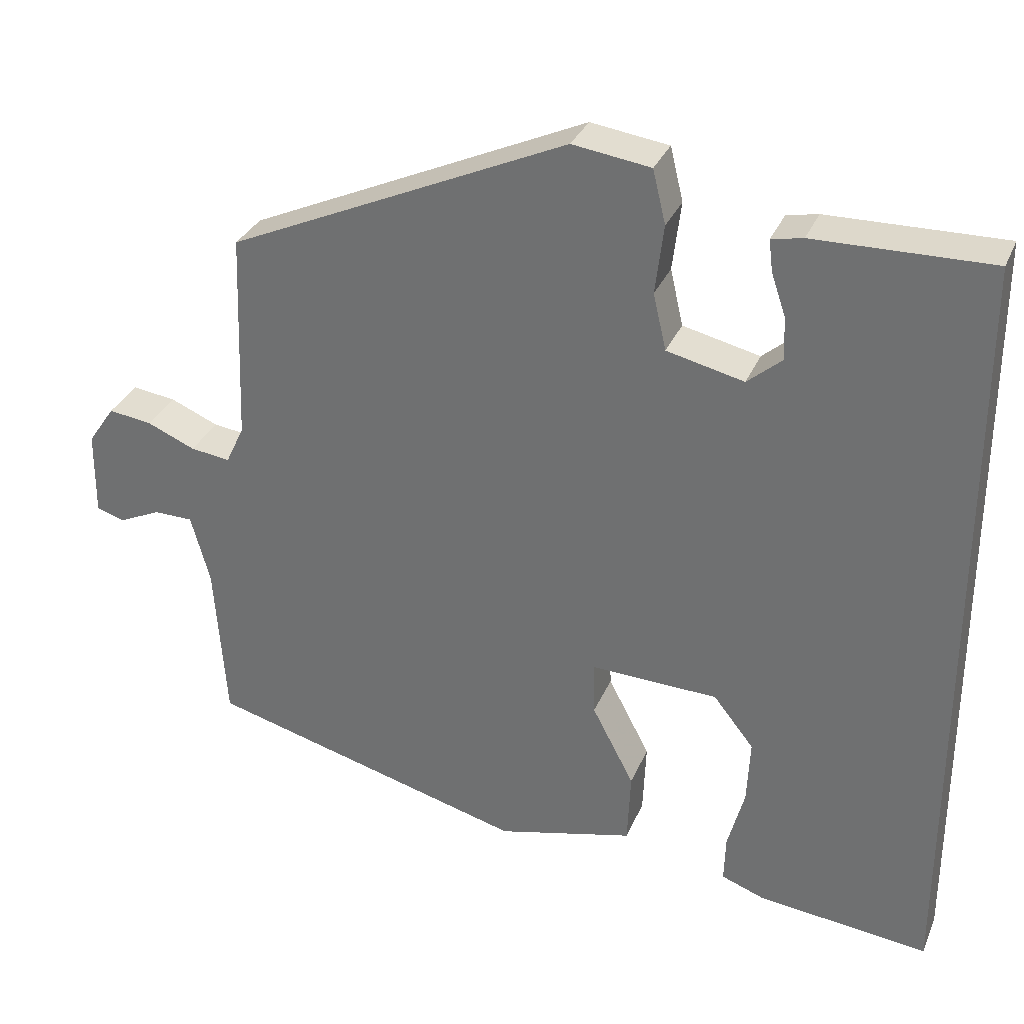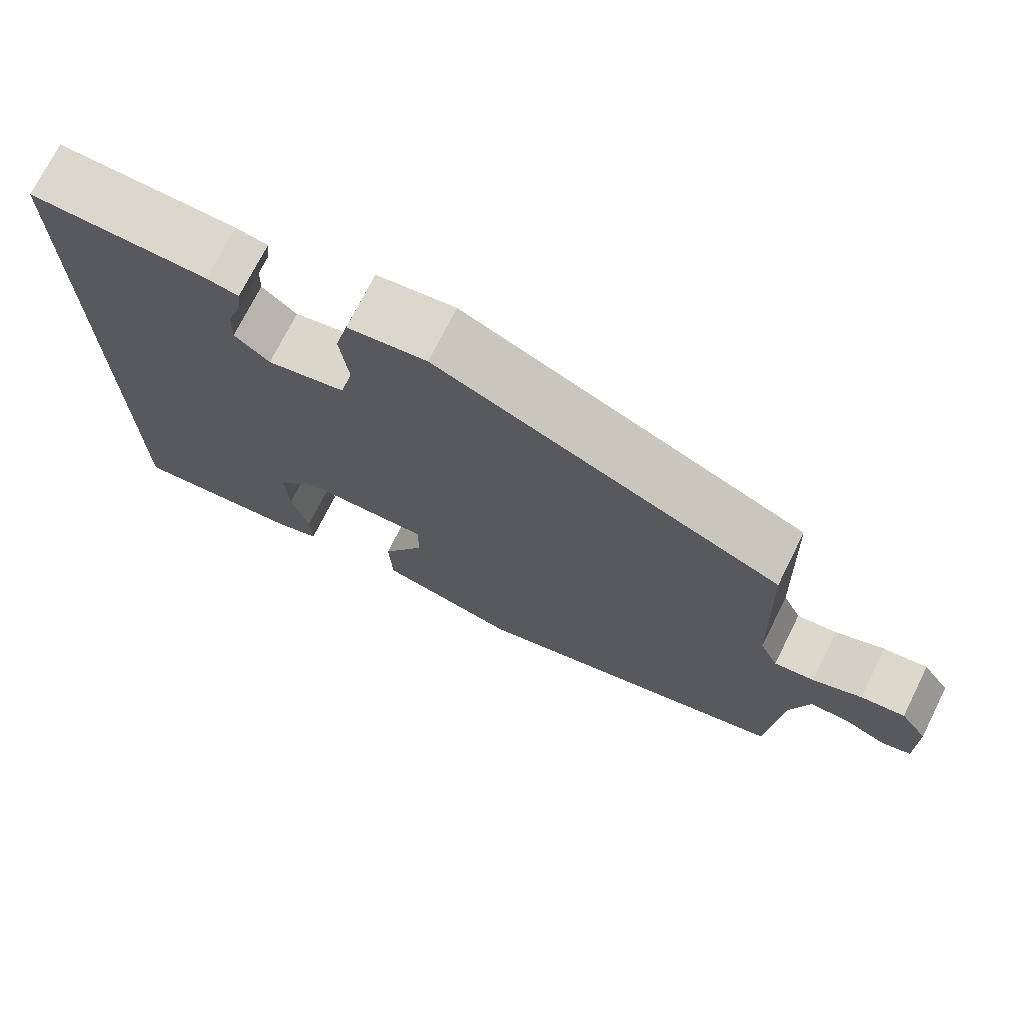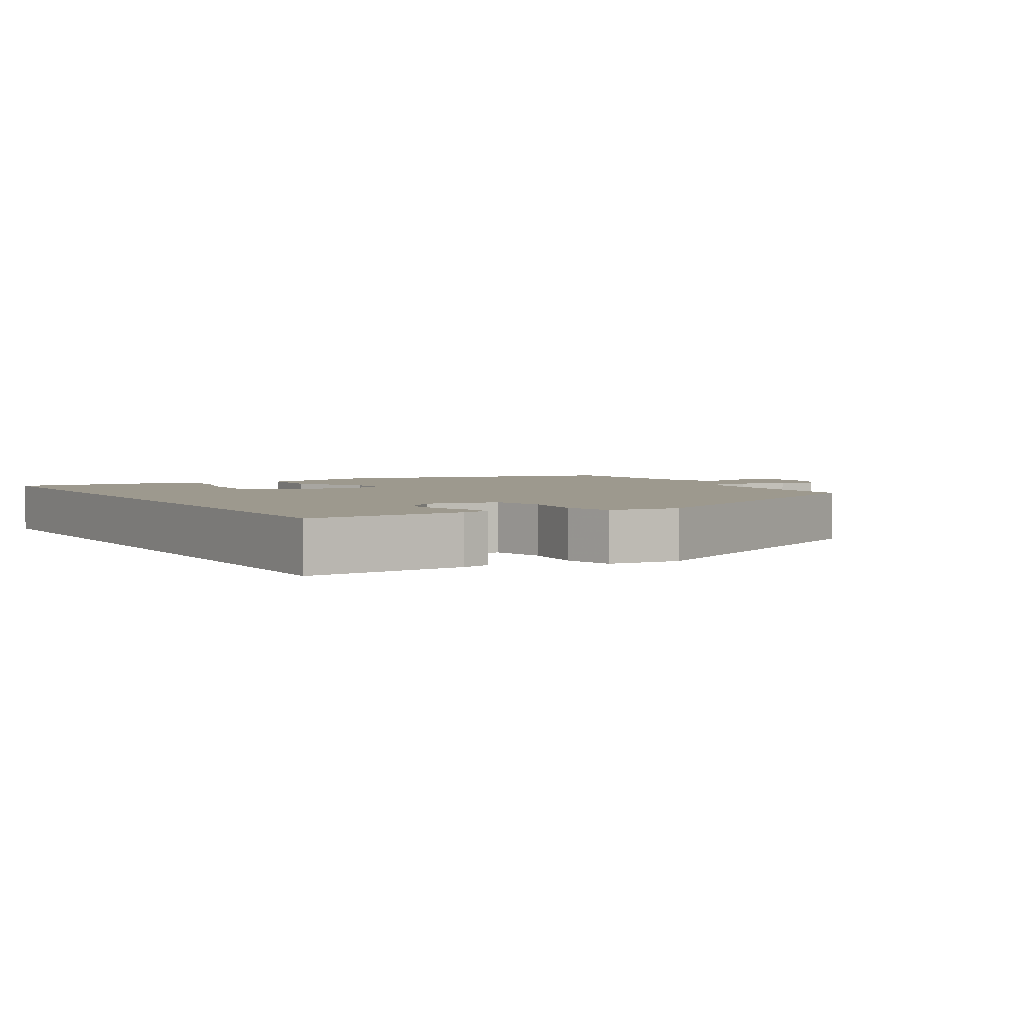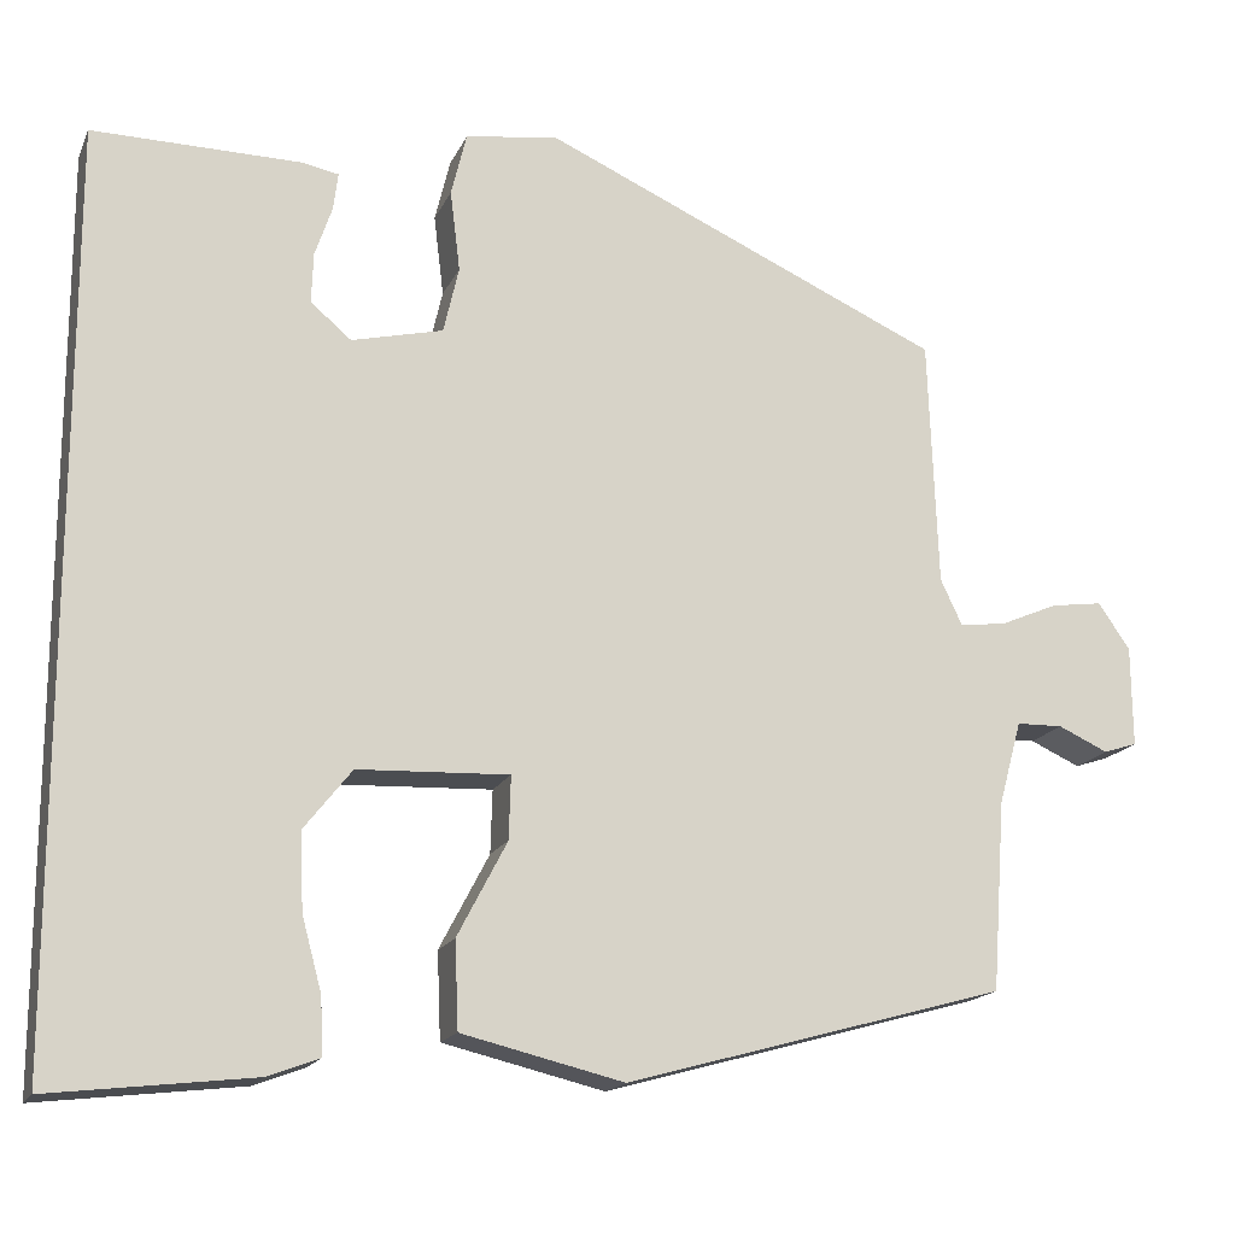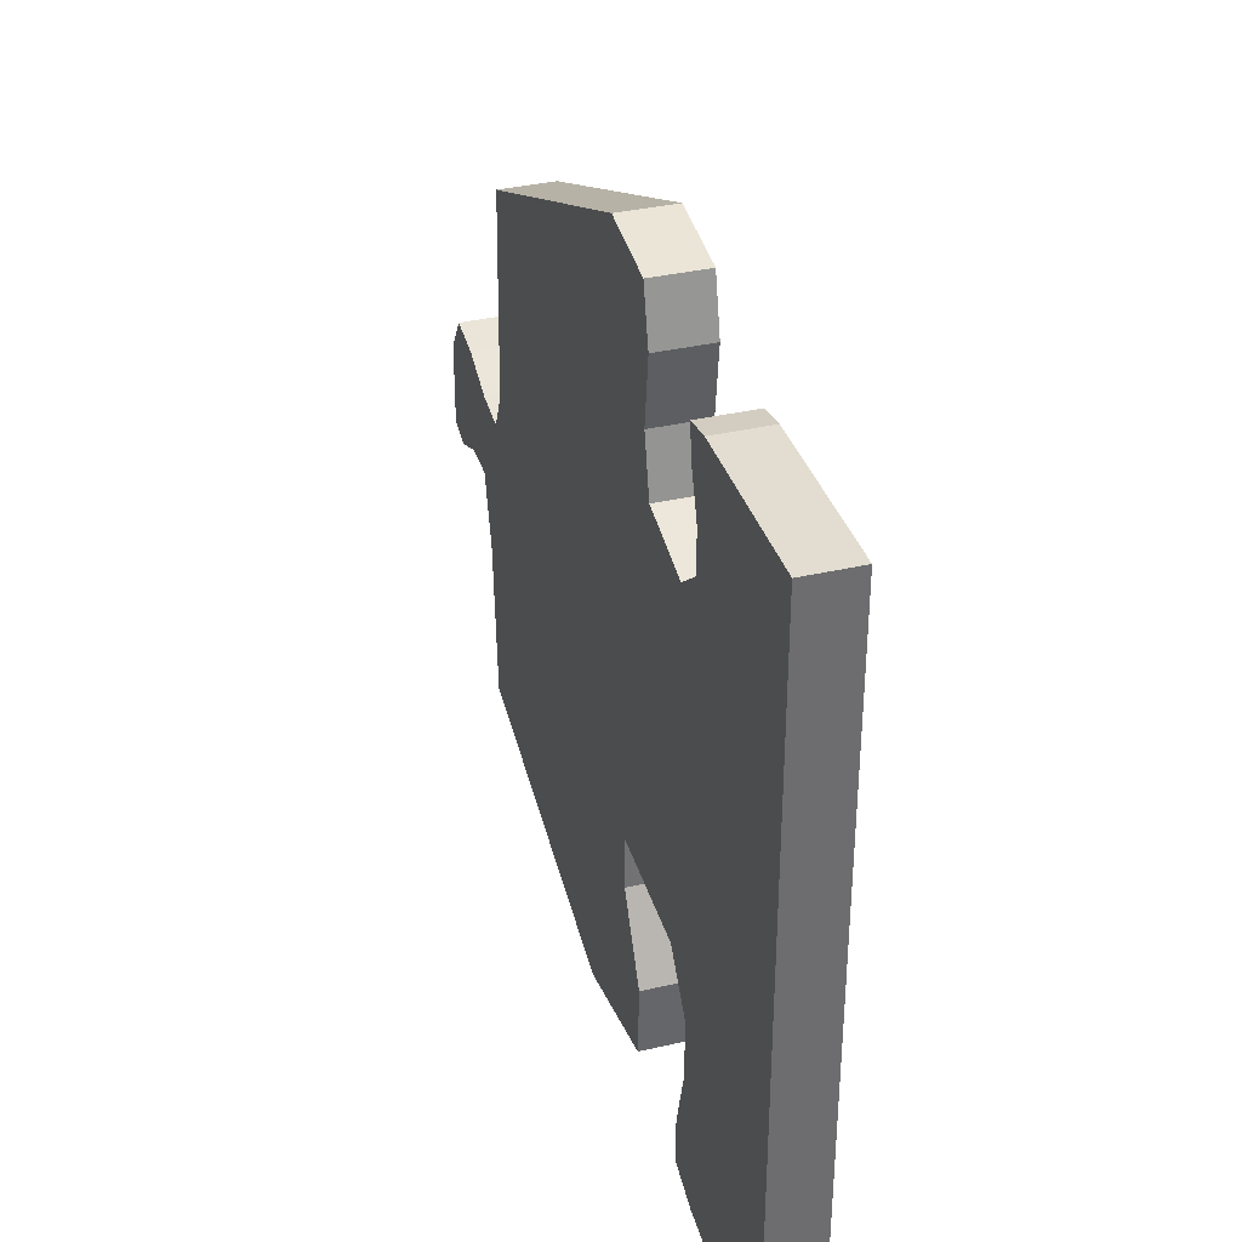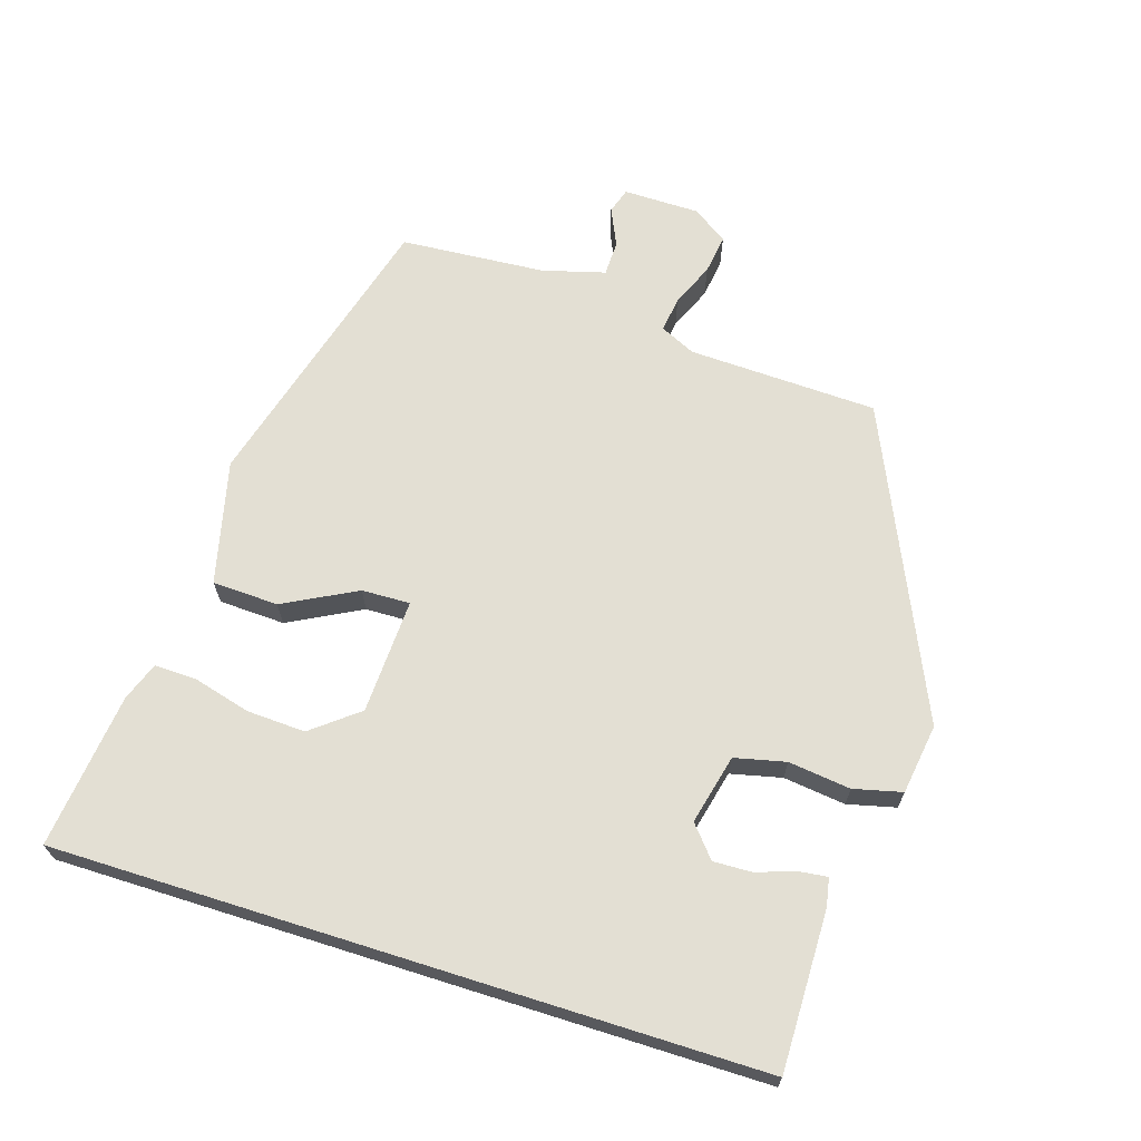
<metadata>
{"format":"obj","ext":"obj","renderer":"f3d","projection":"perspective","resolution":1024,"background":"white","views":[{"elev":31.7,"azim":-159.7,"up":"+Z"},{"elev":73.1,"azim":26.6,"up":"+Z"},{"elev":3.4,"azim":-32.5,"up":"+Y"},{"elev":-16.8,"azim":-18.2,"up":"+Z"},{"elev":36.2,"azim":-106.8,"up":"+Z"},{"elev":67.0,"azim":-72.5,"up":"+Y"}]}
</metadata>
<code>
v -0.5 0.07 0.477
v -0.27 0.07 0.474
v -0.229 0.07 0.466
v -0.234 0.07 0.425
v -0.253 0.07 0.369
v -0.255 0.07 0.313
v -0.21 0.07 0.275
v -0.109 0.07 0.299
v -0.092 0.07 0.373
v -0.103 0.07 0.463
v -0.086 0.07 0.533
v 0.016 0.07 0.548
v 0.46 0.07 0.349
v 0.47 0.07 0.074
v 0.494 0.07 0.023
v 0.546 0.07 0.03
v 0.609 0.07 0.057
v 0.666 0.07 0.065
v 0.701 0.07 0.014
v 0.702 0.07 -0.097
v 0.665 0.07 -0.109
v 0.61 0.07 -0.084
v 0.559 0.07 -0.085
v 0.534 0.07 -0.176
v 0.519 0.07 -0.386
v 0.099 0.07 -0.502
v -0.08 0.07 -0.459
v -0.084 0.07 -0.363
v -0.029 0.07 -0.258
v -0.027 0.07 -0.188
v -0.194 0.07 -0.195
v -0.247 0.07 -0.262
v -0.243 0.07 -0.347
v -0.221 0.07 -0.429
v -0.219 0.07 -0.491
v -0.275 0.07 -0.512
v -0.5 0.07 -0.538
v -0.5 0 0.477
v -0.27 0 0.474
v -0.229 0 0.466
v -0.234 0 0.425
v -0.253 0 0.369
v -0.255 0 0.313
v -0.21 0 0.275
v -0.109 0 0.299
v -0.092 0 0.373
v -0.103 0 0.463
v -0.086 0 0.533
v 0.016 0 0.548
v 0.46 0 0.349
v 0.47 0 0.074
v 0.494 0 0.023
v 0.546 0 0.03
v 0.609 0 0.057
v 0.666 0 0.065
v 0.701 0 0.014
v 0.702 0 -0.097
v 0.665 0 -0.109
v 0.61 0 -0.084
v 0.559 0 -0.085
v 0.534 0 -0.176
v 0.519 0 -0.386
v 0.099 0 -0.502
v -0.08 0 -0.459
v -0.084 0 -0.363
v -0.029 0 -0.258
v -0.027 0 -0.188
v -0.194 0 -0.195
v -0.247 0 -0.262
v -0.243 0 -0.347
v -0.221 0 -0.429
v -0.219 0 -0.491
v -0.275 0 -0.512
v -0.5 0 -0.538
f 33 34 35 36
f 32 33 36 37
f 31 32 37 1
f 26 27 28 29
f 24 25 26 29
f 23 24 29 30
f 19 20 21 22
f 19 22 23
f 16 17 18 19
f 15 16 19 23
f 11 12 13 14
f 9 10 11 14
f 8 9 14 15
f 7 8 15 23
f 2 3 4 5
f 2 5 6
f 1 2 6
f 31 1 6 7
f 7 23 30 31
f 73 72 71 70
f 74 73 70 69
f 38 74 69 68
f 66 65 64 63
f 66 63 62 61
f 67 66 61 60
f 59 58 57 56
f 60 59 56
f 56 55 54 53
f 60 56 53 52
f 51 50 49 48
f 51 48 47 46
f 52 51 46 45
f 60 52 45 44
f 42 41 40 39
f 43 42 39
f 43 39 38
f 44 43 38 68
f 68 67 60 44
f 1 38 39 2
f 2 39 40 3
f 3 40 41 4
f 4 41 42 5
f 5 42 43 6
f 6 43 44 7
f 7 44 45 8
f 8 45 46 9
f 9 46 47 10
f 10 47 48 11
f 11 48 49 12
f 12 49 50 13
f 13 50 51 14
f 14 51 52 15
f 15 52 53 16
f 16 53 54 17
f 17 54 55 18
f 18 55 56 19
f 19 56 57 20
f 20 57 58 21
f 21 58 59 22
f 22 59 60 23
f 23 60 61 24
f 24 61 62 25
f 25 62 63 26
f 26 63 64 27
f 27 64 65 28
f 28 65 66 29
f 29 66 67 30
f 30 67 68 31
f 31 68 69 32
f 32 69 70 33
f 33 70 71 34
f 34 71 72 35
f 35 72 73 36
f 36 73 74 37
f 37 74 38 1

</code>
